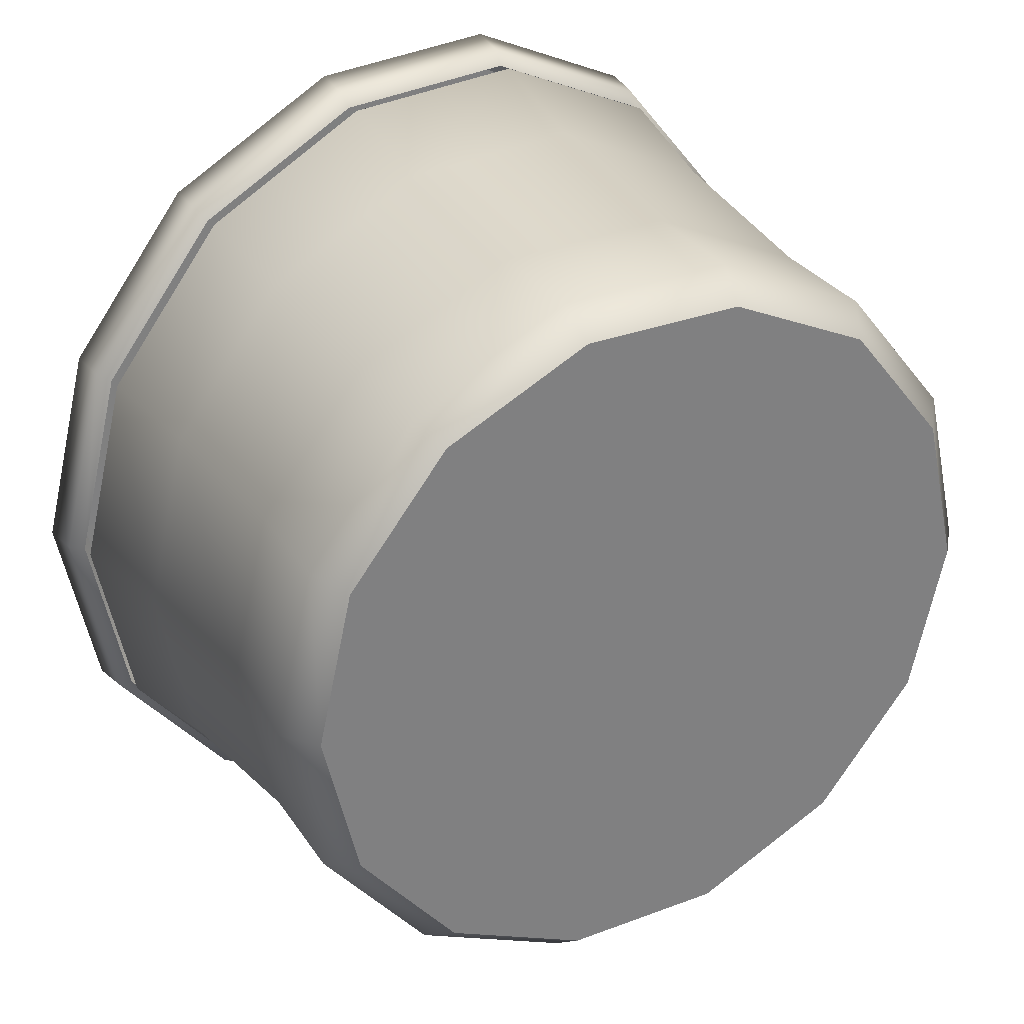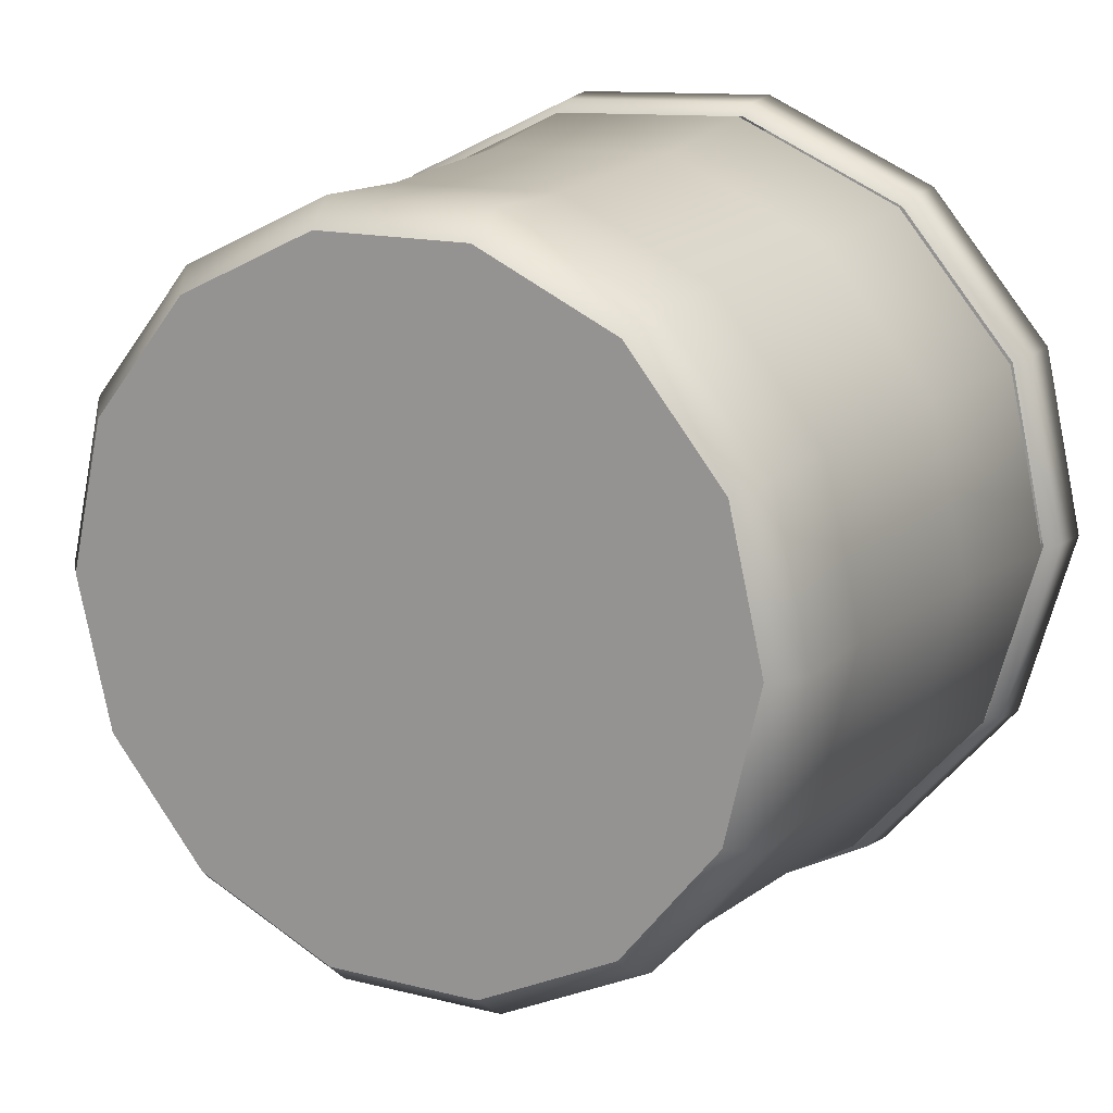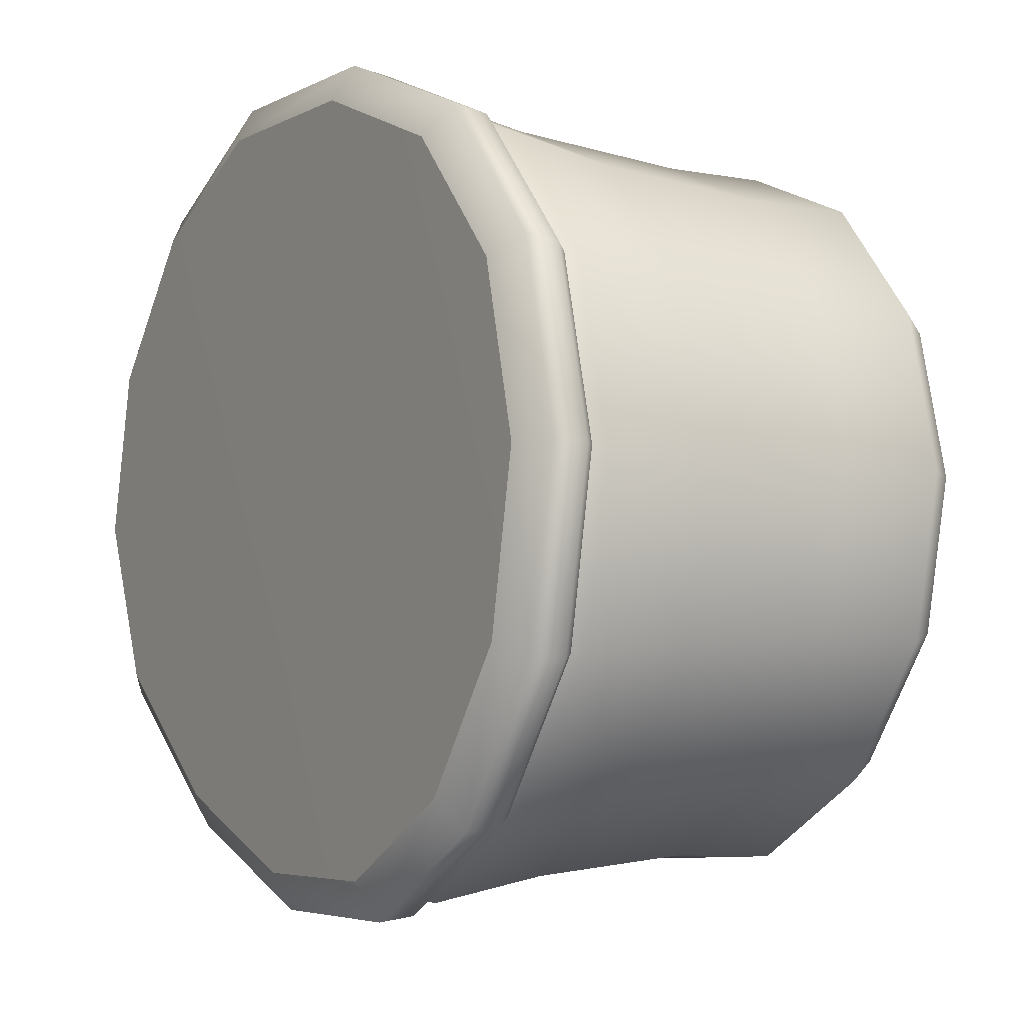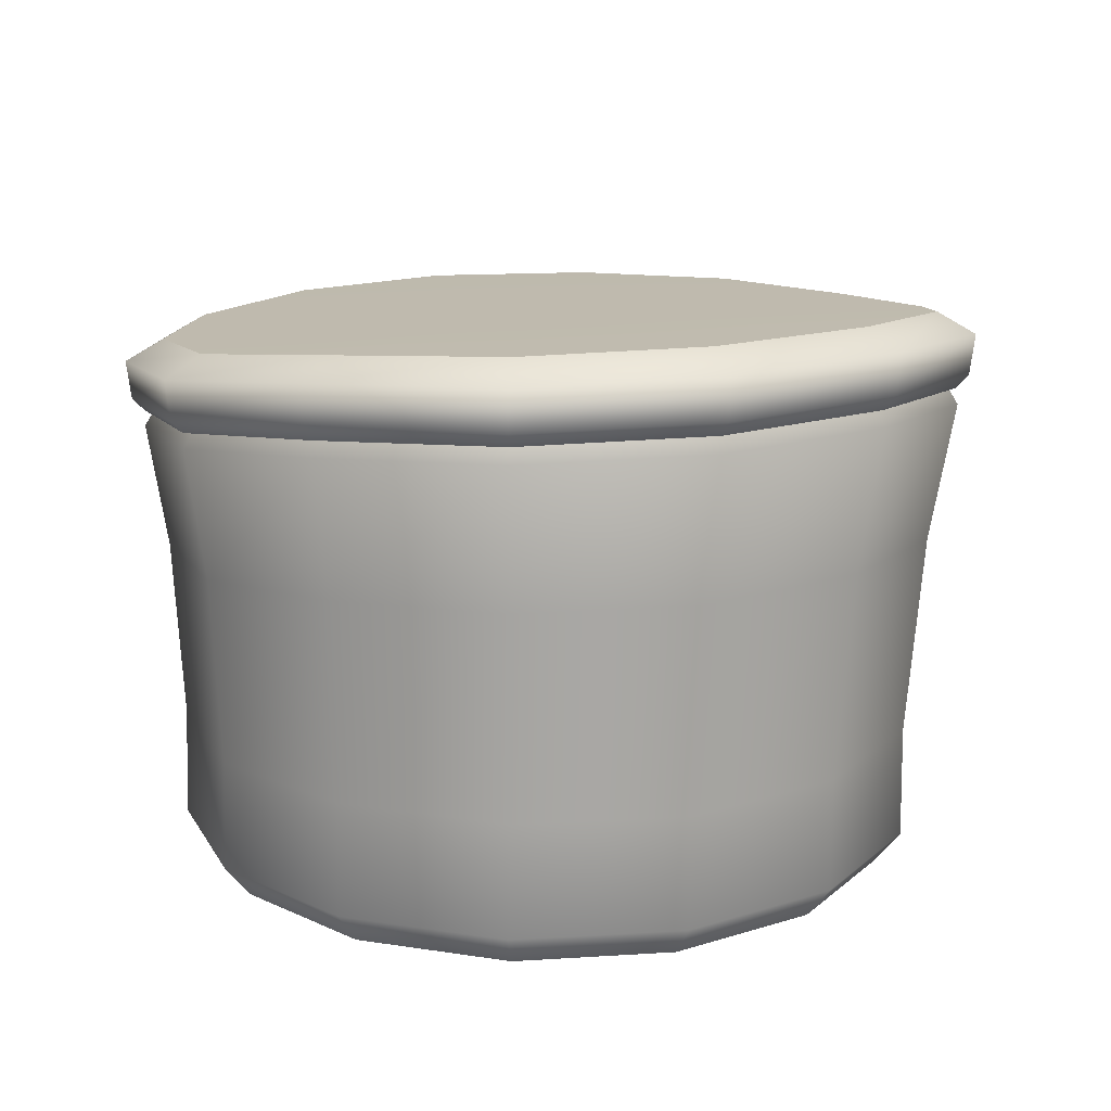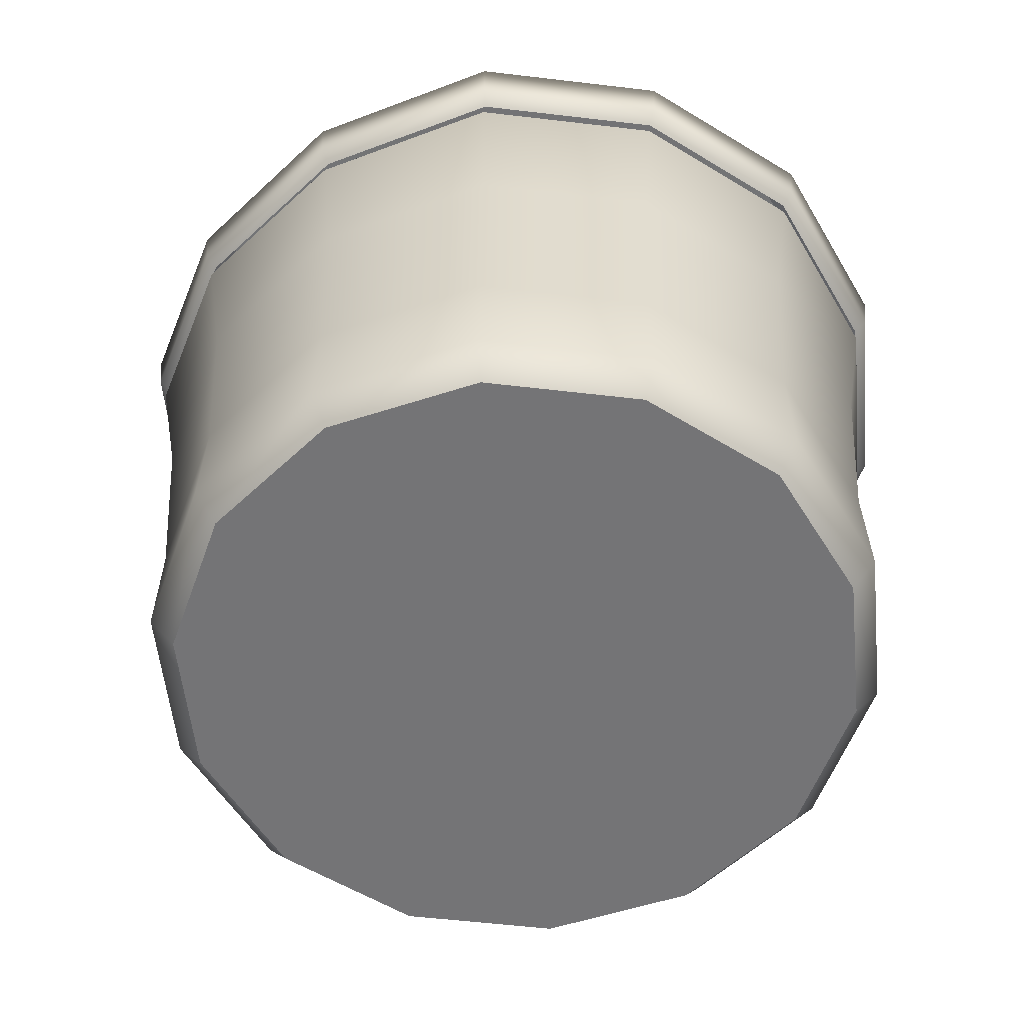
<metadata>
{"format":"obj","ext":"obj","renderer":"f3d","projection":"perspective","resolution":1024,"background":"white","views":[{"elev":31.1,"azim":-28.3,"up":"+Z"},{"elev":15.5,"azim":27.9,"up":"+Z"},{"elev":-8.9,"azim":-119.8,"up":"+Z"},{"elev":15.7,"azim":43.8,"up":"+Y"},{"elev":-56.3,"azim":-161.3,"up":"+Y"}]}
</metadata>
<code>
g default
v 61.34 0 -29.56
v 42.44 0 -53.26
v 15.12 0 -66.42
v -15.2 0 -66.42
v -42.51 0 -53.26
v -61.42 0 -29.56
v -68.16 0 -0.002936
v -61.42 0 29.55
v -42.51 0 53.26
v -15.2 0 66.41
v 15.12 0 66.41
v 42.44 0 53.26
v 61.34 0 29.55
v 68.08 0 -0.002936
v 69.05 101.5 -32.21
v 46.68 96.47 -58.58
v 15.37 93.38 -74.3
v -18.65 92.6 -76.11
v -48.38 92.31 -62.08
v -68.85 92.31 -36.51
v -75.51 92.29 -3.419
v -67.13 92.44 30.45
v -45.74 93.89 57.42
v -15.16 97.16 72.49
v 18.85 101.5 73.07
v 49.21 103.1 58.79
v 70.39 104 32.7
v 77.46 103.9 0.2552
v -0.03867 0 -0.002936
v 16.34 85.47 -78.95
v 49.66 88.57 -62.29
v 73.47 93.78 -34.28
v 82.45 96.4 0.2654
v 74.81 96.29 34.86
v 52.22 95.39 62.68
v 19.91 93.99 77.93
v -16.28 89.49 77.27
v -48.73 86.19 61.25
v -71.44 84.79 32.57
v -80.34 84.72 -3.465
v -73.18 84.8 -38.61
v -51.35 84.8 -65.8
v -19.81 84.97 -80.91
v 16.24 6.441 -71.42
v 45.66 6.461 -57.28
v 66.07 6.565 -31.82
v 73.35 6.542 -0.006159
v 66.08 6.491 31.82
v 45.74 6.591 57.36
v 16.34 6.623 71.51
v -16.32 6.473 71.44
v -45.7 6.437 57.26
v -66.01 6.441 31.76
v -73.3 6.444 -0.07608
v -66.08 6.447 -31.9
v -45.76 6.446 -57.37
v -16.39 6.446 -71.51
v 15.83 61.53 -74.36
v 46.97 63.57 -58.96
v 69.08 67.21 -32.56
v 77.25 68.77 0.1362
v 69.88 68.47 32.9
v 48.68 68.2 59.27
v 18.21 67.42 73.76
v -15.88 64.25 73.27
v -46.44 62.08 58.29
v -67.72 61.22 31.45
v -75.9 61.22 -2.329
v -68.95 61.28 -35.5
v -48.2 61.28 -61.39
v -18.24 61.36 -75.78
v 16 27.46 -70.98
v 45.35 27.7 -56.86
v 65.89 28.38 -31.62
v 73.24 28.42 -0.008463
v 65.99 28.19 31.68
v 45.76 28.54 57.15
v 16.5 28.6 71.19
v -16.09 27.81 70.93
v -45.28 27.51 56.74
v -65.45 27.45 31.38
v -72.84 27.47 -0.4527
v -65.79 27.48 -32.17
v -45.64 27.48 -57.4
v -16.53 27.48 -71.41
v 72.87 96.75 -34.19
v 49.13 91.51 -62.13
v 15.91 88.38 -78.78
v -20.15 87.84 -80.75
v -51.59 87.65 -65.71
v -73.34 87.66 -38.61
v -80.47 87.58 -3.564
v -71.58 87.65 32.38
v -48.92 89.08 60.99
v -16.55 92.4 76.96
v 19.52 96.93 77.6
v 51.72 98.42 62.41
v 74.21 99.34 34.7
v 81.81 99.4 0.2407
v 69.27 111 -32.47
v 46.71 105.7 -59.13
v 15.08 102.5 -75.1
v -19.29 101.6 -77.02
v -49.28 101.3 -62.89
v -69.92 101.3 -37.12
v -76.61 101.2 -3.691
v -68.1 101.4 30.56
v -46.46 103 57.81
v -15.57 106.4 73.01
v 18.75 111 73.56
v 49.34 112.8 59.17
v 70.68 113.8 32.91
v 77.77 113.6 0.2406
v 0.2202 105.1 -0.7336
v 16.52 98.04 -82.25
v 51.2 101.5 -64.75
v 75.96 107.2 -35.55
v 85.31 110.2 0.2738
v 77.39 110.1 36.12
v 53.94 109 64.96
v 20.45 107.4 80.81
v -17.16 102.5 80.19
v -50.95 98.83 63.57
v -74.67 97.26 33.66
v -84 97.19 -3.944
v -76.58 97.3 -40.51
v -53.89 97.28 -68.73
v -21.15 97.47 -84.46
v 50.61 93.92 -63.99
v 75.08 99.41 -35.19
v 84.31 102.2 0.256
v 76.46 102.1 35.74
v 53.27 101.1 64.29
v 20.13 99.66 79.95
v -17.04 94.91 79.31
v -50.38 91.45 62.86
v -73.76 89.97 33.36
v -82.94 89.92 -3.728
v -75.59 90.02 -39.83
v -53.16 90.01 -67.74
v -20.8 90.18 -83.29
v 16.37 90.67 -81.19
g JamJar
f 1 2 45 46
f 2 3 44 45
f 3 4 57 44
f 4 5 56 57
f 5 6 55 56
f 6 7 54 55
f 7 8 53 54
f 8 9 52 53
f 9 10 51 52
f 10 11 50 51
f 11 12 49 50
f 12 13 48 49
f 13 14 47 48
f 14 1 46 47
f 2 1 29
f 3 2 29
f 4 3 29
f 5 4 29
f 6 5 29
f 7 6 29
f 8 7 29
f 9 8 29
f 10 9 29
f 11 10 29
f 12 11 29
f 13 12 29
f 14 13 29
f 1 14 29
f 31 30 17 16
f 32 31 16 15
f 33 32 15 28
f 34 33 28 27
f 35 34 27 26
f 36 35 26 25
f 37 36 25 24
f 38 37 24 23
f 39 38 23 22
f 40 39 22 21
f 41 40 21 20
f 42 41 20 19
f 43 42 19 18
f 30 43 18 17
f 45 44 72 73
f 46 45 73 74
f 47 46 74 75
f 48 47 75 76
f 49 48 76 77
f 50 49 77 78
f 51 50 78 79
f 52 51 79 80
f 53 52 80 81
f 54 53 81 82
f 55 54 82 83
f 56 55 83 84
f 57 56 84 85
f 44 57 85 72
f 59 58 30 31
f 60 59 31 32
f 61 60 32 33
f 62 61 33 34
f 63 62 34 35
f 64 63 35 36
f 65 64 36 37
f 66 65 37 38
f 67 66 38 39
f 68 67 39 40
f 69 68 40 41
f 70 69 41 42
f 71 70 42 43
f 58 71 43 30
f 73 72 58 59
f 74 73 59 60
f 75 74 60 61
f 76 75 61 62
f 77 76 62 63
f 78 77 63 64
f 79 78 64 65
f 80 79 65 66
f 81 80 66 67
f 82 81 67 68
f 83 82 68 69
f 84 83 69 70
f 85 84 70 71
f 72 85 71 58
f 86 87 129 130
f 87 88 142 129
f 88 89 141 142
f 89 90 140 141
f 90 91 139 140
f 91 92 138 139
f 92 93 137 138
f 93 94 136 137
f 94 95 135 136
f 95 96 134 135
f 96 97 133 134
f 97 98 132 133
f 98 99 131 132
f 99 86 130 131
f 100 101 114
f 101 102 114
f 102 103 114
f 103 104 114
f 104 105 114
f 105 106 114
f 106 107 114
f 107 108 114
f 108 109 114
f 109 110 114
f 110 111 114
f 111 112 114
f 112 113 114
f 113 100 114
f 116 115 102 101
f 117 116 101 100
f 118 117 100 113
f 119 118 113 112
f 120 119 112 111
f 121 120 111 110
f 122 121 110 109
f 123 122 109 108
f 124 123 108 107
f 125 124 107 106
f 126 125 106 105
f 127 126 105 104
f 128 127 104 103
f 115 128 103 102
f 130 129 116 117
f 131 130 117 118
f 132 131 118 119
f 133 132 119 120
f 134 133 120 121
f 135 134 121 122
f 136 135 122 123
f 137 136 123 124
f 138 137 124 125
f 139 138 125 126
f 140 139 126 127
f 141 140 127 128
f 142 141 128 115
f 129 142 115 116

</code>
